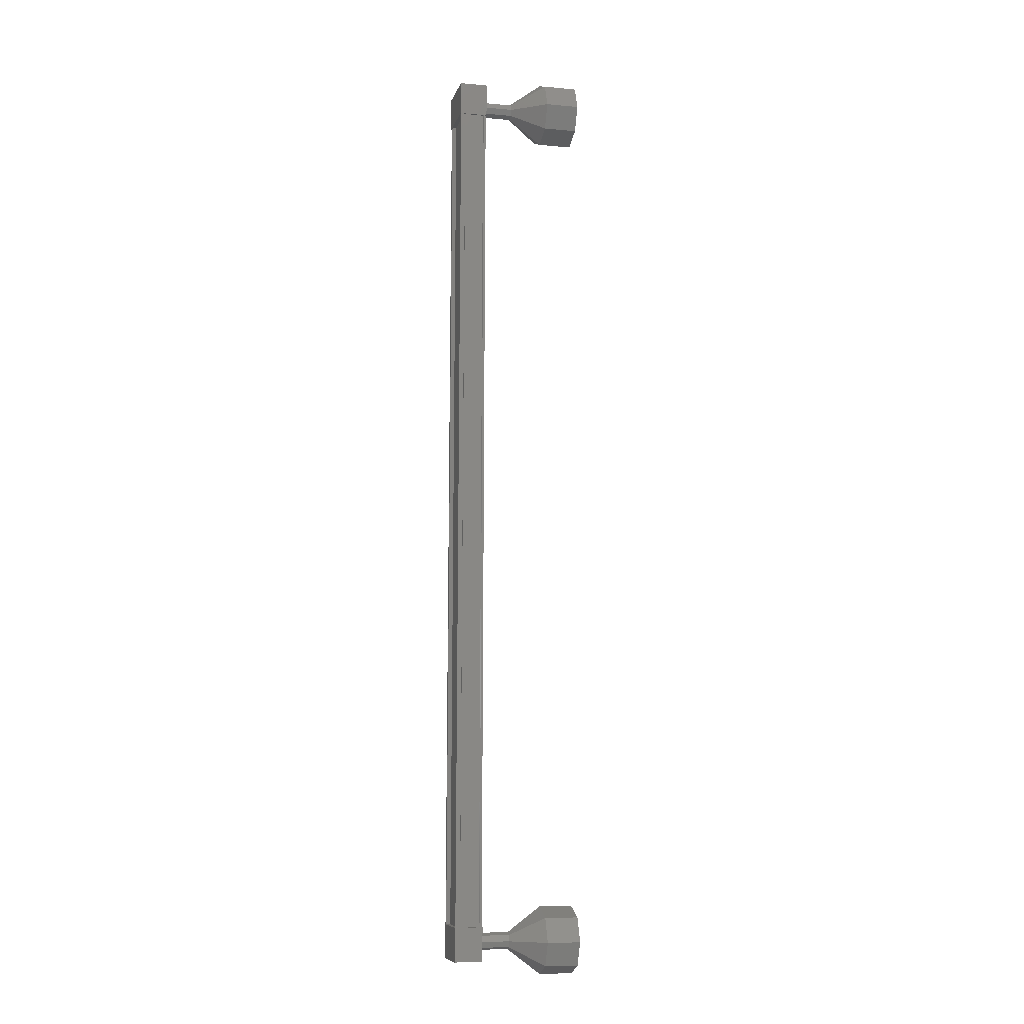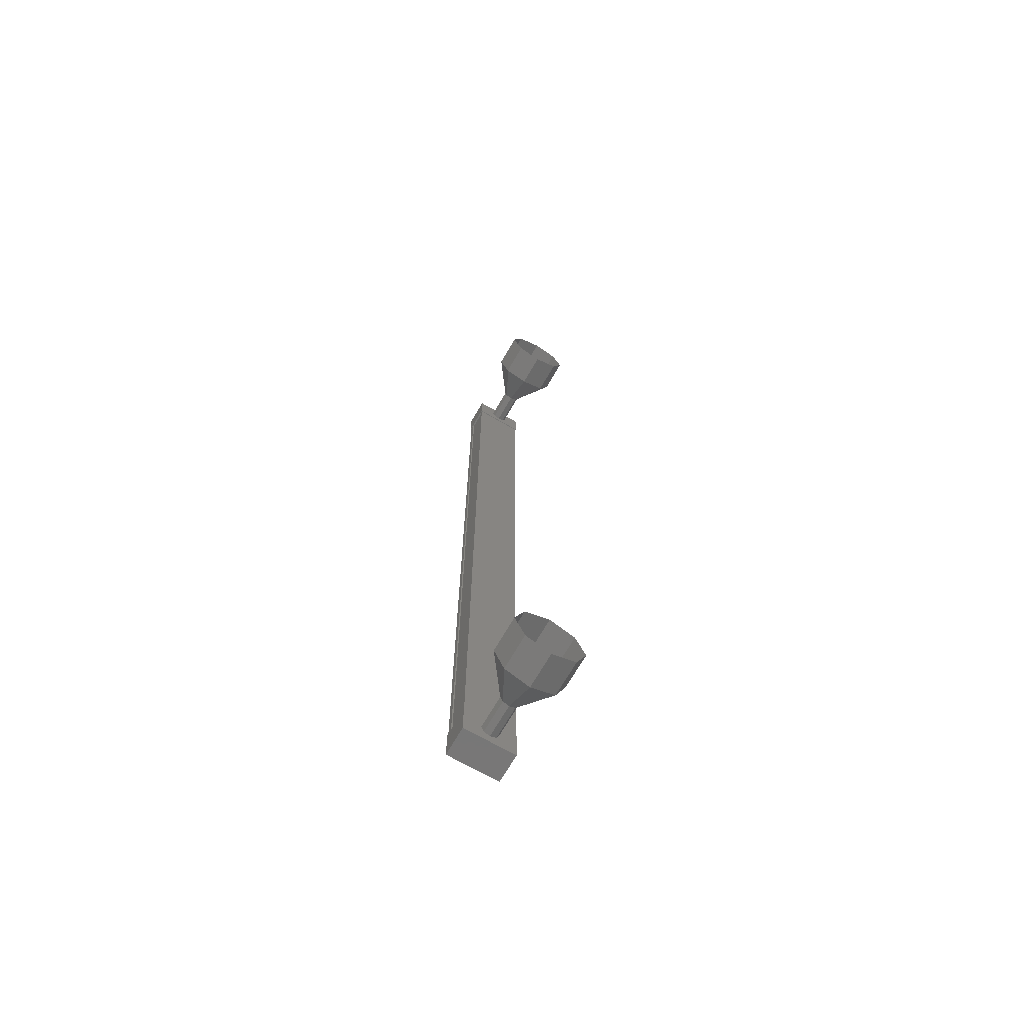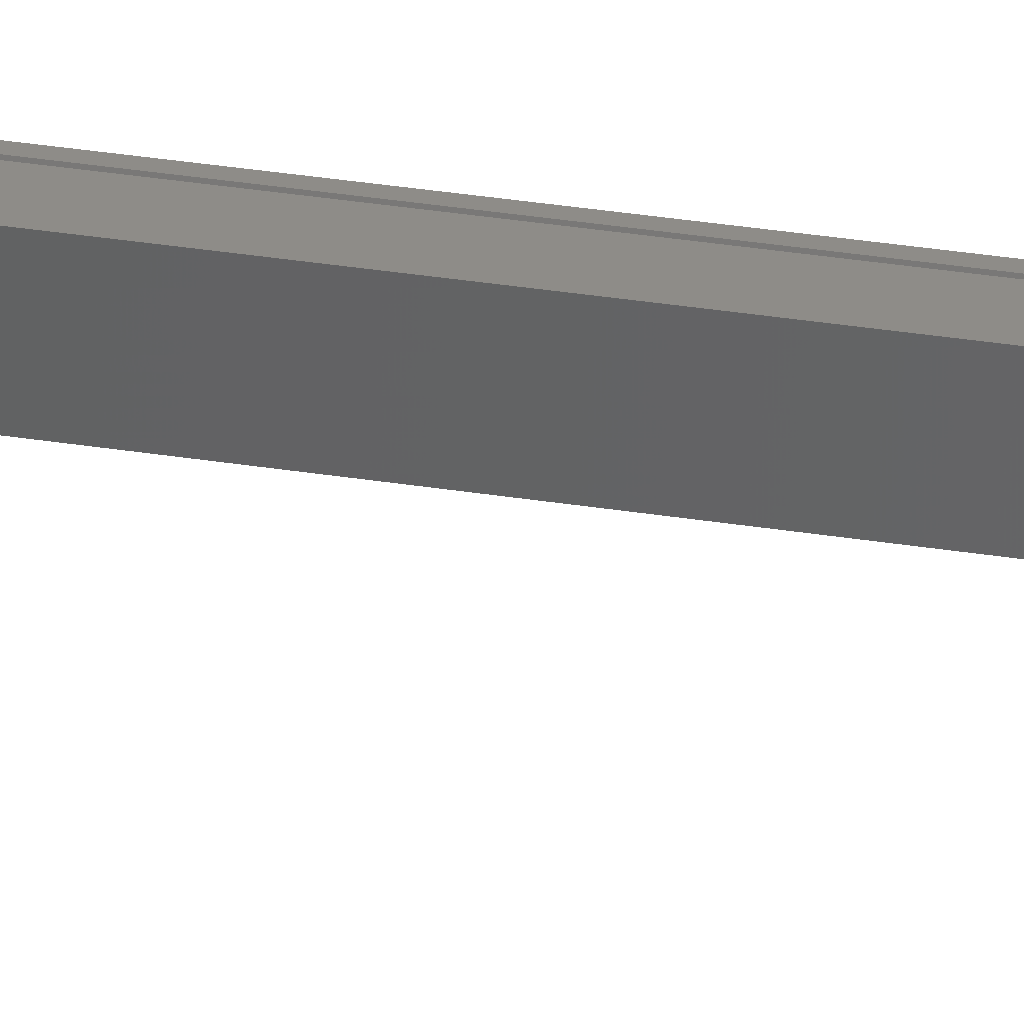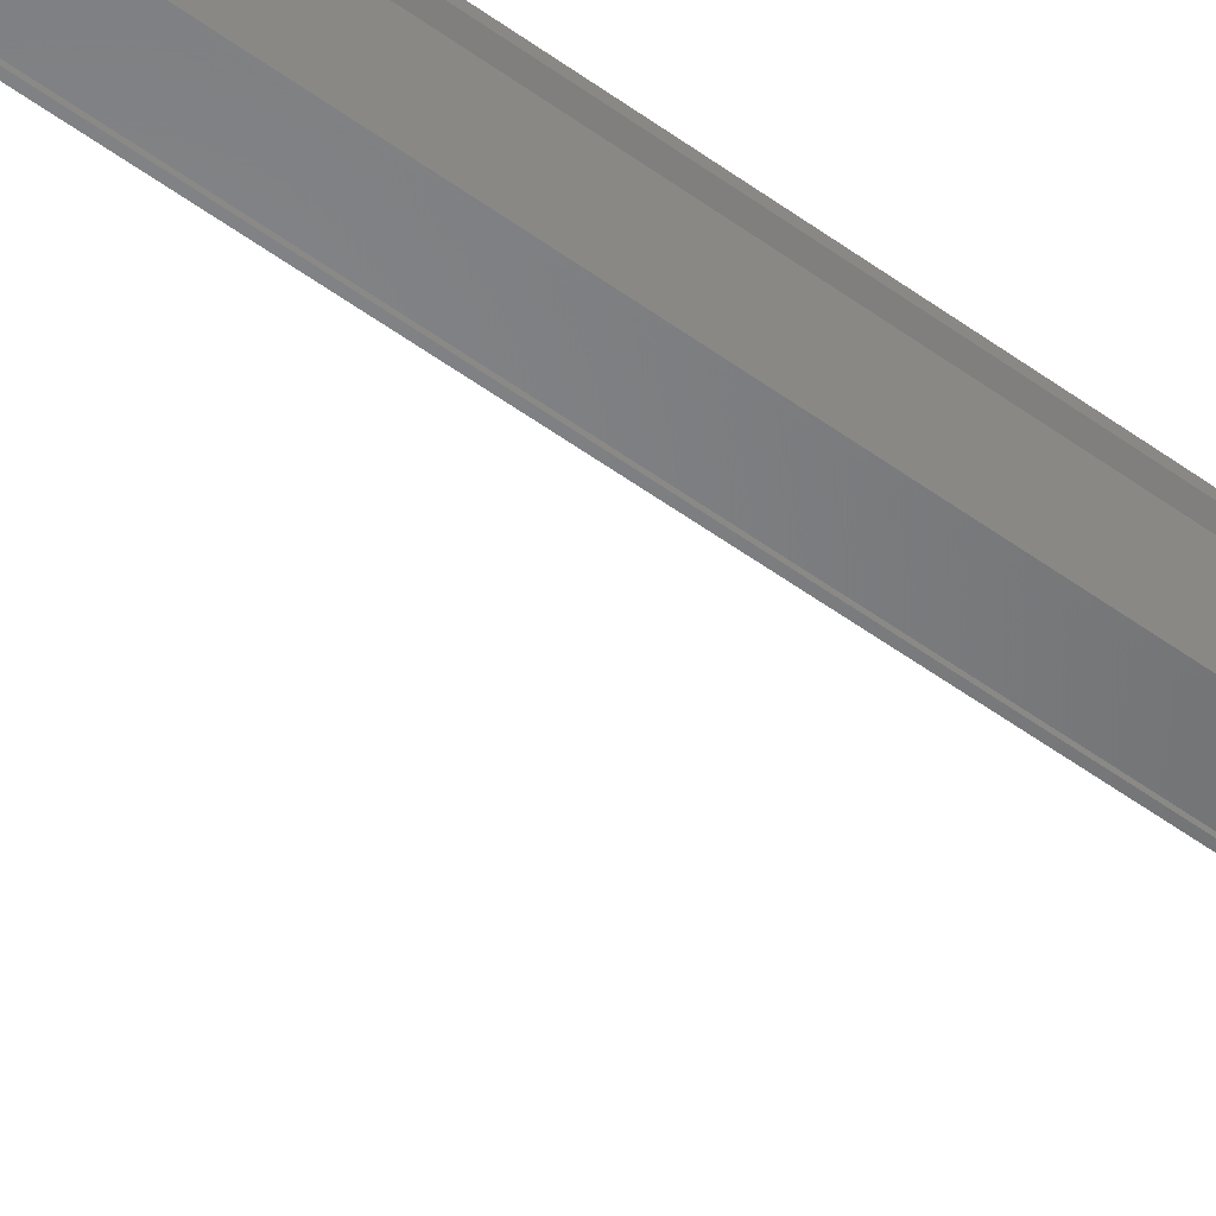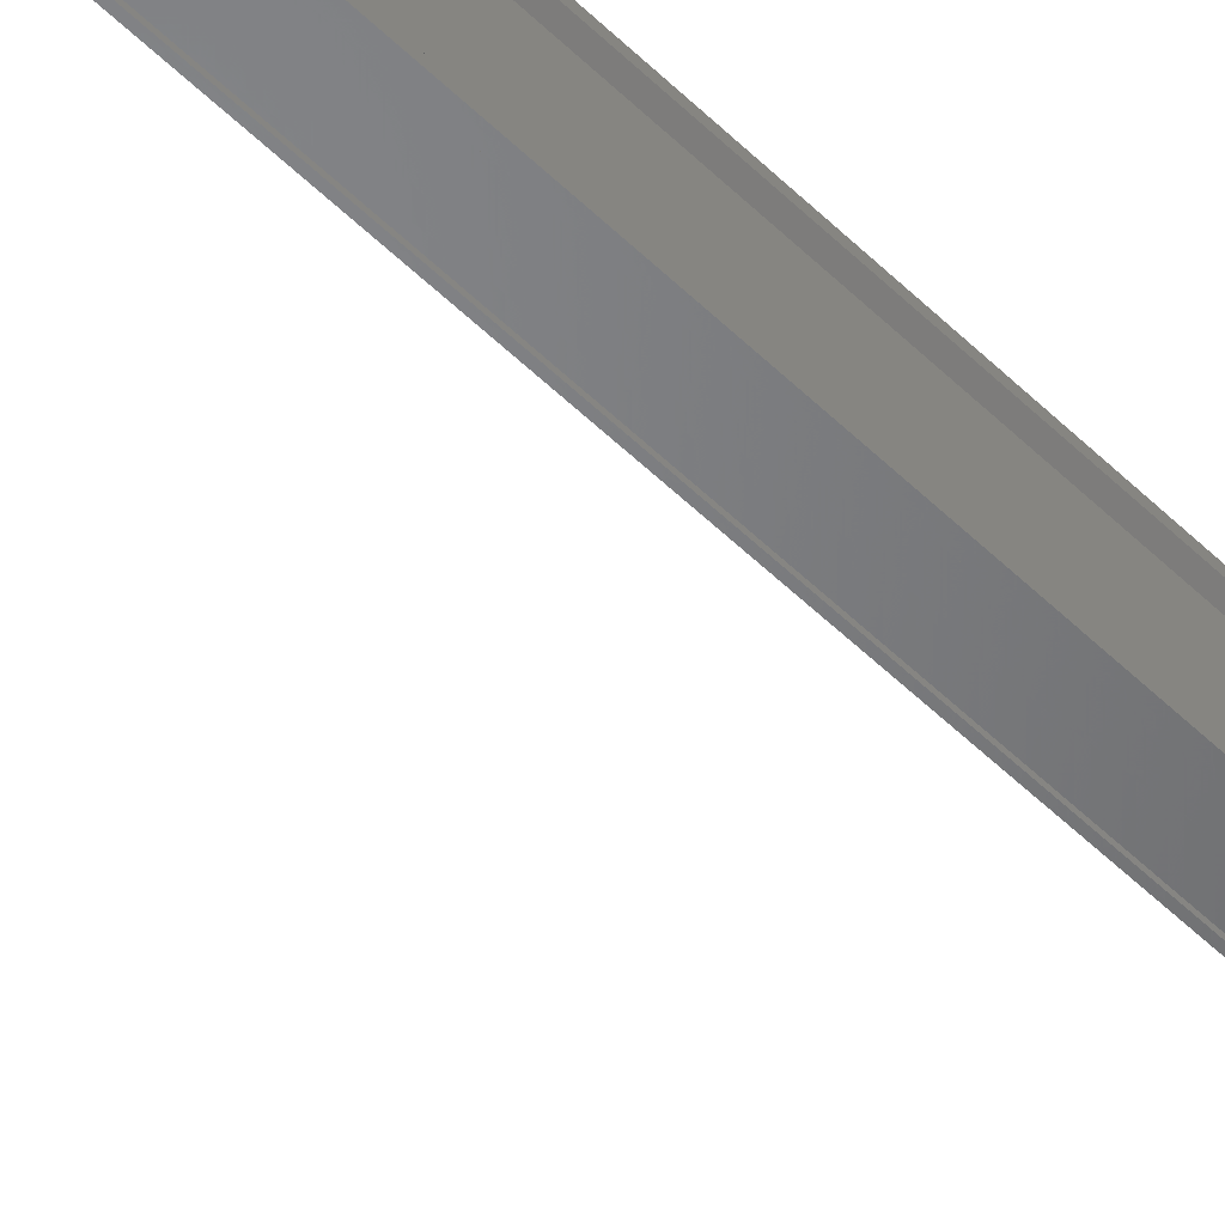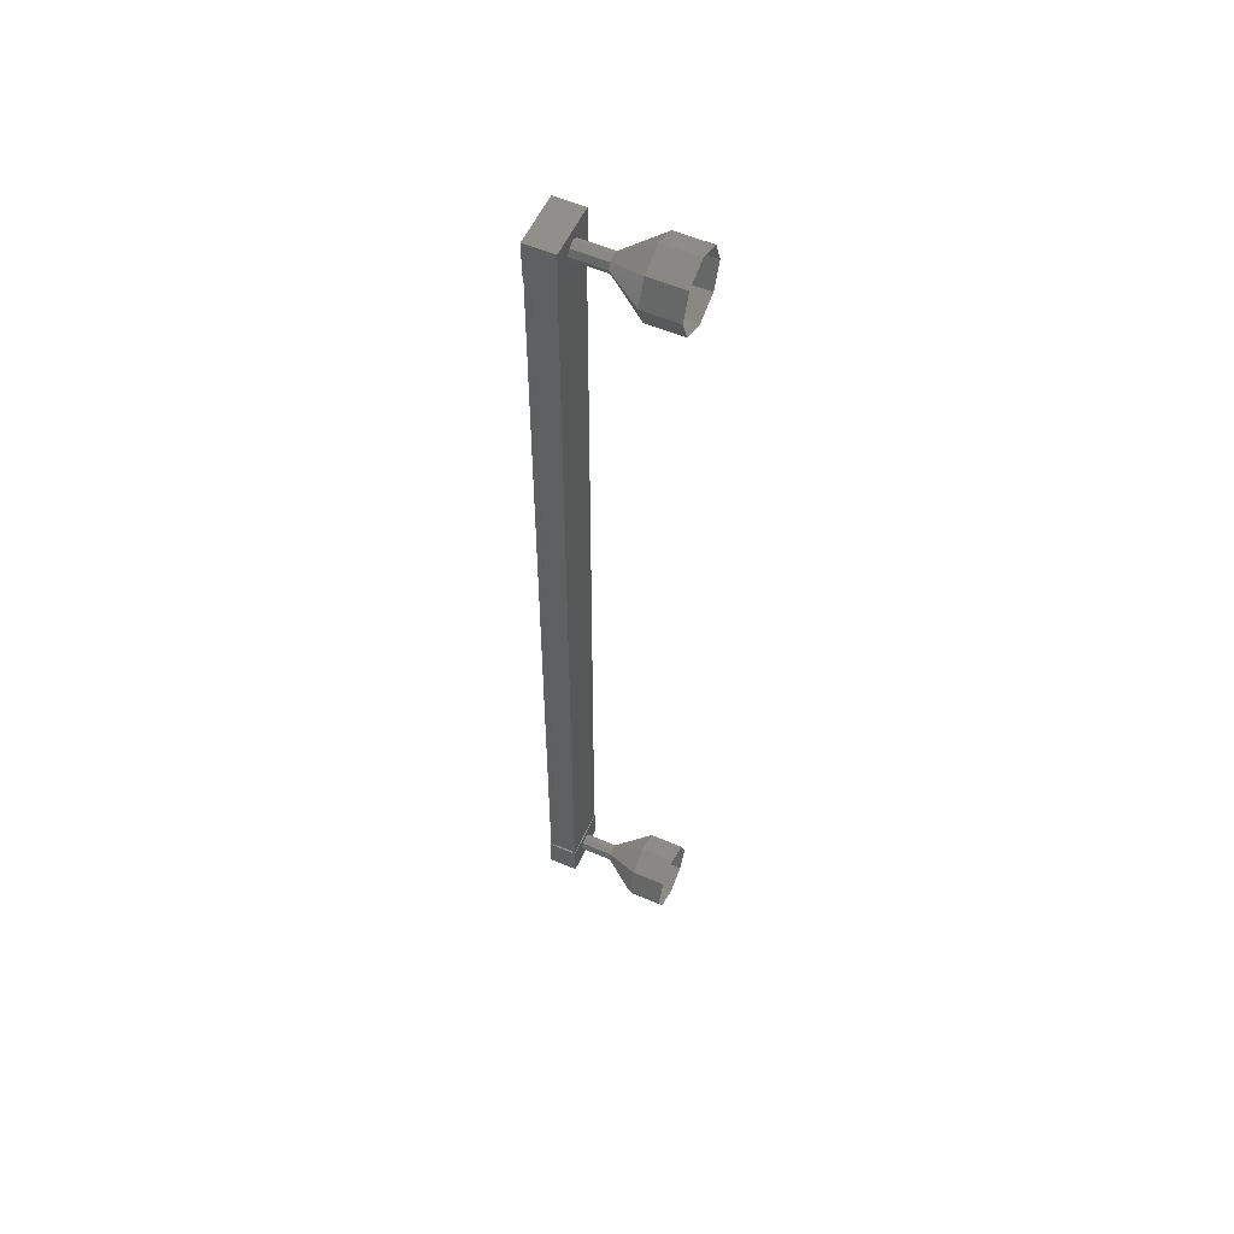
<metadata>
{"format":"stl","ext":"stl","renderer":"f3d","projection":"perspective","resolution":1024,"background":"white","views":[{"elev":-8.7,"azim":166.4,"up":"+Z"},{"elev":-69.9,"azim":-119.9,"up":"+Z"},{"elev":37.6,"azim":-78.9,"up":"+Y"},{"elev":-52.4,"azim":51.4,"up":"+Y"},{"elev":-51.6,"azim":43.0,"up":"+Y"},{"elev":55.7,"azim":-155.9,"up":"+Z"}]}
</metadata>
<code>
# stl→obj: 124 verts, 152 faces
v 59.25 1668 -9.08
v 59.36 1668 -9.08
v 59.29 1668 17.38
v 59.18 1667 17.38
v 59.29 1667 17.38
v 59.36 1667 -9.08
v 58.56 1667 17.38
v 58.62 1667 -9.082
v 58.57 1667 17.38
v 58.64 1667 -9.082
v 59.21 1667 -9.08
v 59.18 1668 17.38
v 59.25 1667 -9.08
v 59.22 1667 -9.08
v 59.16 1667 17.38
v 59.15 1667 17.38
v 59.31 1668 17.79
v 58.47 1667 17.79
v 59.31 1667 17.79
v 59.31 1667 16.79
v 59.31 1668 16.79
v 58.47 1667 16.79
v 58.47 1668 16.79
v 58.47 1668 17.79
v 59.37 1667 -8.495
v 59.38 1668 -8.495
v 58.53 1667 -8.497
v 58.54 1668 -8.497
v 58.54 1668 -9.497
v 59.38 1668 -9.495
v 59.38 1667 -9.495
v 58.54 1667 -9.497
v 59.23 1668 -9.08
v 59.16 1668 17.38
v 59.21 1668 -9.08
v 59.15 1668 17.38
v 58.64 1668 -9.082
v 58.57 1668 17.38
v 58.63 1668 -9.082
v 58.56 1668 17.38
v 58.56 1668 -9.082
v 58.49 1668 17.38
v 58.56 1667 -9.082
v 58.49 1667 17.38
v 57.6 1667 -9.215
v 56.6 1667 -9.968
v 57.6 1668 -9.142
v 56.6 1668 -9.675
v 57.6 1668 -8.965
v 56.6 1668 -8.968
v 57.6 1668 -8.788
v 56.59 1668 -8.261
v 57.6 1667 -8.715
v 56.59 1667 -7.968
v 57.6 1667 -8.788
v 56.59 1667 -8.261
v 57.6 1667 -8.965
v 56.59 1666 -8.968
v 57.6 1667 -9.142
v 56.6 1667 -9.675
v 58.52 1667 17.01
v 57.52 1667 17
v 58.52 1668 17.08
v 57.52 1668 17.08
v 58.52 1668 17.26
v 57.52 1668 17.25
v 58.52 1668 17.43
v 57.52 1668 17.43
v 58.52 1667 17.51
v 57.52 1667 17.5
v 58.52 1667 17.43
v 57.52 1667 17.43
v 58.52 1667 17.26
v 57.52 1667 17.25
v 58.52 1667 17.08
v 57.52 1667 17.08
v 56.53 1667 16.25
v 55.53 1667 16.25
v 56.53 1668 16.55
v 55.53 1668 16.54
v 56.53 1668 17.25
v 55.53 1668 17.25
v 56.53 1668 17.96
v 55.53 1668 17.96
v 56.53 1667 18.25
v 55.53 1667 18.25
v 56.53 1667 17.96
v 55.53 1667 17.96
v 56.53 1666 17.25
v 55.53 1666 17.25
v 56.53 1667 16.55
v 55.53 1667 16.54
v 57.53 1667 17
v 57.53 1668 17.08
v 57.53 1668 17.25
v 57.53 1668 17.43
v 57.53 1667 17.5
v 57.53 1667 17.43
v 57.53 1667 17.25
v 57.53 1667 17.08
v 58.59 1667 -9.213
v 57.59 1667 -9.215
v 58.59 1668 -9.139
v 57.59 1668 -9.142
v 58.59 1668 -8.963
v 57.59 1668 -8.965
v 58.59 1668 -8.786
v 57.59 1668 -8.788
v 58.58 1667 -8.713
v 57.58 1667 -8.715
v 58.58 1667 -8.786
v 57.58 1667 -8.788
v 58.59 1667 -8.963
v 57.59 1667 -8.965
v 58.59 1667 -9.139
v 57.59 1667 -9.142
v 55.6 1667 -9.677
v 55.6 1667 -9.97
v 55.6 1668 -9.677
v 55.6 1668 -8.97
v 55.59 1668 -8.263
v 55.59 1667 -7.97
v 55.59 1667 -8.263
v 55.59 1666 -8.97
f 1 2 3
f 3 2 3
f 4 5 6
f 6 5 5
f 5 6 6
f 7 8 9
f 9 8 10
f 10 11 9
f 3 12 1
f 1 12 4
f 4 13 1
f 6 13 4
f 6 5 14
f 14 5 15
f 15 11 14
f 16 11 15
f 9 11 16
f 17 18 19
f 19 18 20
f 20 21 19
f 22 21 20
f 23 21 22
f 22 18 23
f 23 18 24
f 24 18 17
f 17 21 24
f 19 21 17
f 25 26 27
f 27 26 28
f 28 29 27
f 26 29 28
f 30 29 26
f 26 31 30
f 30 31 29
f 29 31 32
f 32 27 29
f 31 27 32
f 25 27 31
f 31 26 25
f 2 2 3
f 3 2 33
f 33 34 3
f 35 34 33
f 36 34 35
f 35 37 36
f 36 37 38
f 38 37 39
f 39 40 38
f 41 40 39
f 42 40 41
f 41 43 42
f 42 43 44
f 44 43 7
f 22 20 18
f 21 23 24
f 43 8 7
f 45 46 47
f 47 46 48
f 48 49 47
f 50 49 48
f 51 49 50
f 50 52 51
f 51 52 53
f 53 52 54
f 54 55 53
f 56 55 54
f 57 55 56
f 56 58 57
f 57 58 59
f 59 58 60
f 60 45 59
f 46 45 60
f 61 62 63
f 63 62 64
f 64 65 63
f 66 65 64
f 67 65 66
f 66 68 67
f 67 68 69
f 69 68 70
f 70 71 69
f 72 71 70
f 73 71 72
f 72 74 73
f 73 74 75
f 75 74 76
f 76 61 75
f 62 61 76
f 77 78 79
f 79 78 80
f 80 81 79
f 82 81 80
f 83 81 82
f 82 84 83
f 83 84 85
f 85 84 86
f 86 87 85
f 88 87 86
f 89 87 88
f 88 90 89
f 89 90 91
f 91 90 92
f 92 77 91
f 78 77 92
f 93 77 94
f 94 77 79
f 79 95 94
f 81 95 79
f 96 95 81
f 81 83 96
f 96 83 97
f 97 83 85
f 85 98 97
f 87 98 85
f 99 98 87
f 87 89 99
f 99 89 100
f 100 89 91
f 91 93 100
f 77 93 91
f 101 102 103
f 103 102 104
f 104 105 103
f 106 105 104
f 107 105 106
f 106 108 107
f 107 108 109
f 109 108 110
f 110 111 109
f 112 111 110
f 113 111 112
f 112 114 113
f 113 114 115
f 115 114 116
f 116 101 115
f 102 101 116
f 60 117 46
f 46 117 118
f 118 48 46
f 119 48 118
f 50 48 119
f 119 120 50
f 50 120 52
f 52 120 121
f 121 54 52
f 122 54 121
f 56 54 122
f 122 123 56
f 56 123 58
f 58 123 124
f 124 60 58
f 117 60 124

</code>
